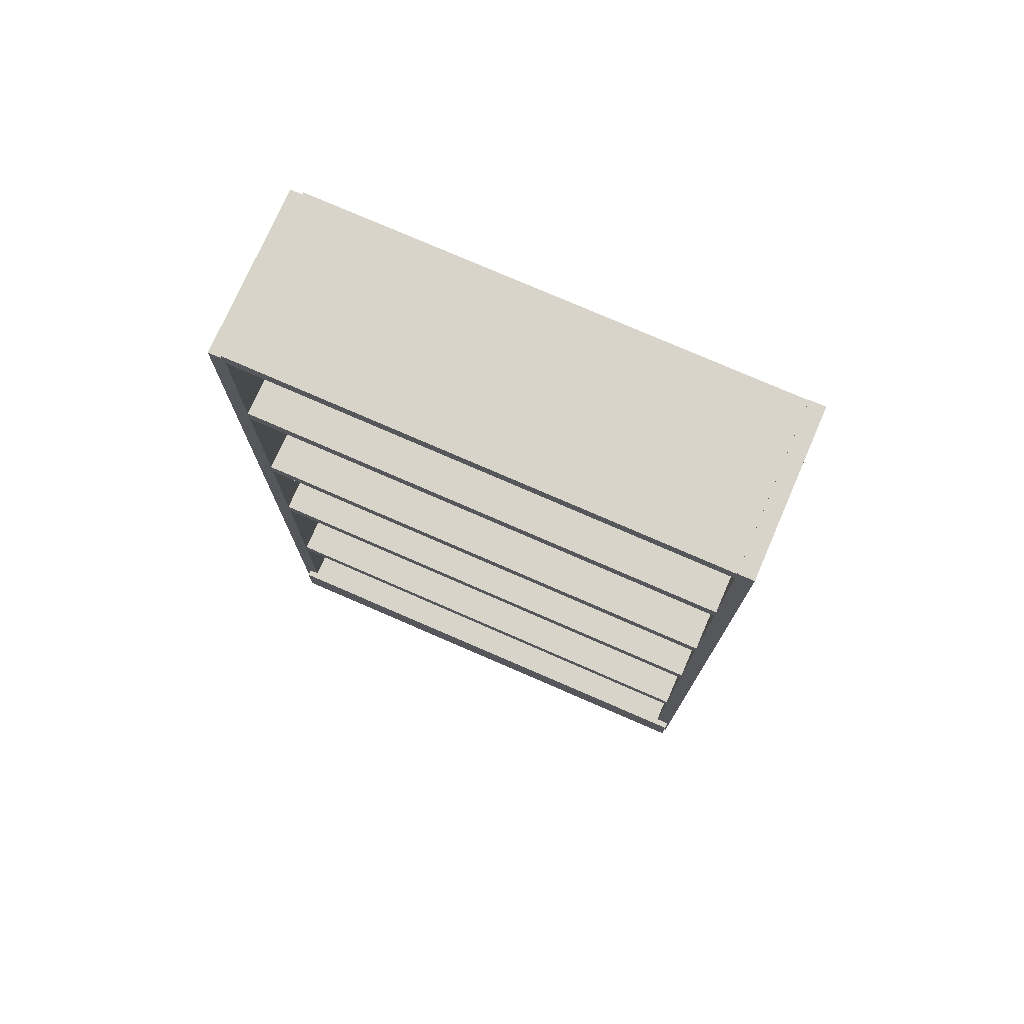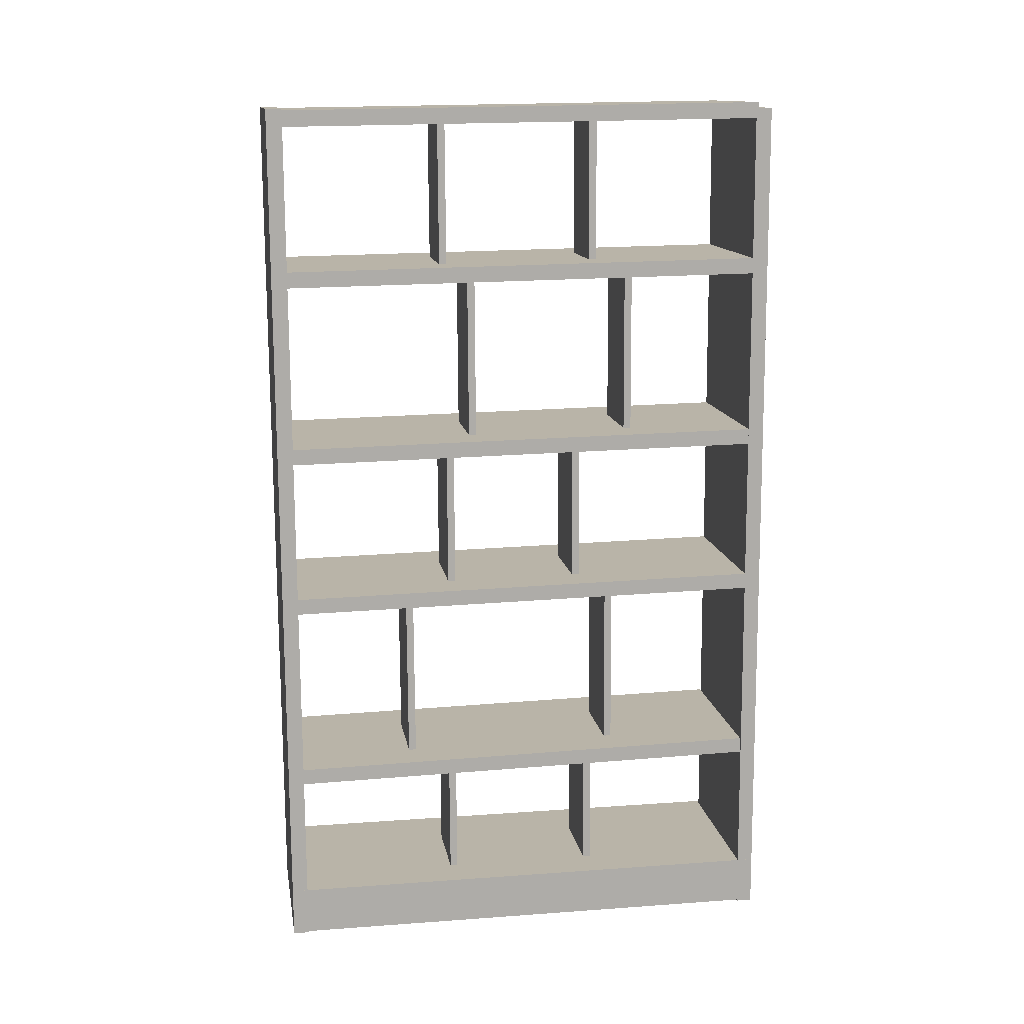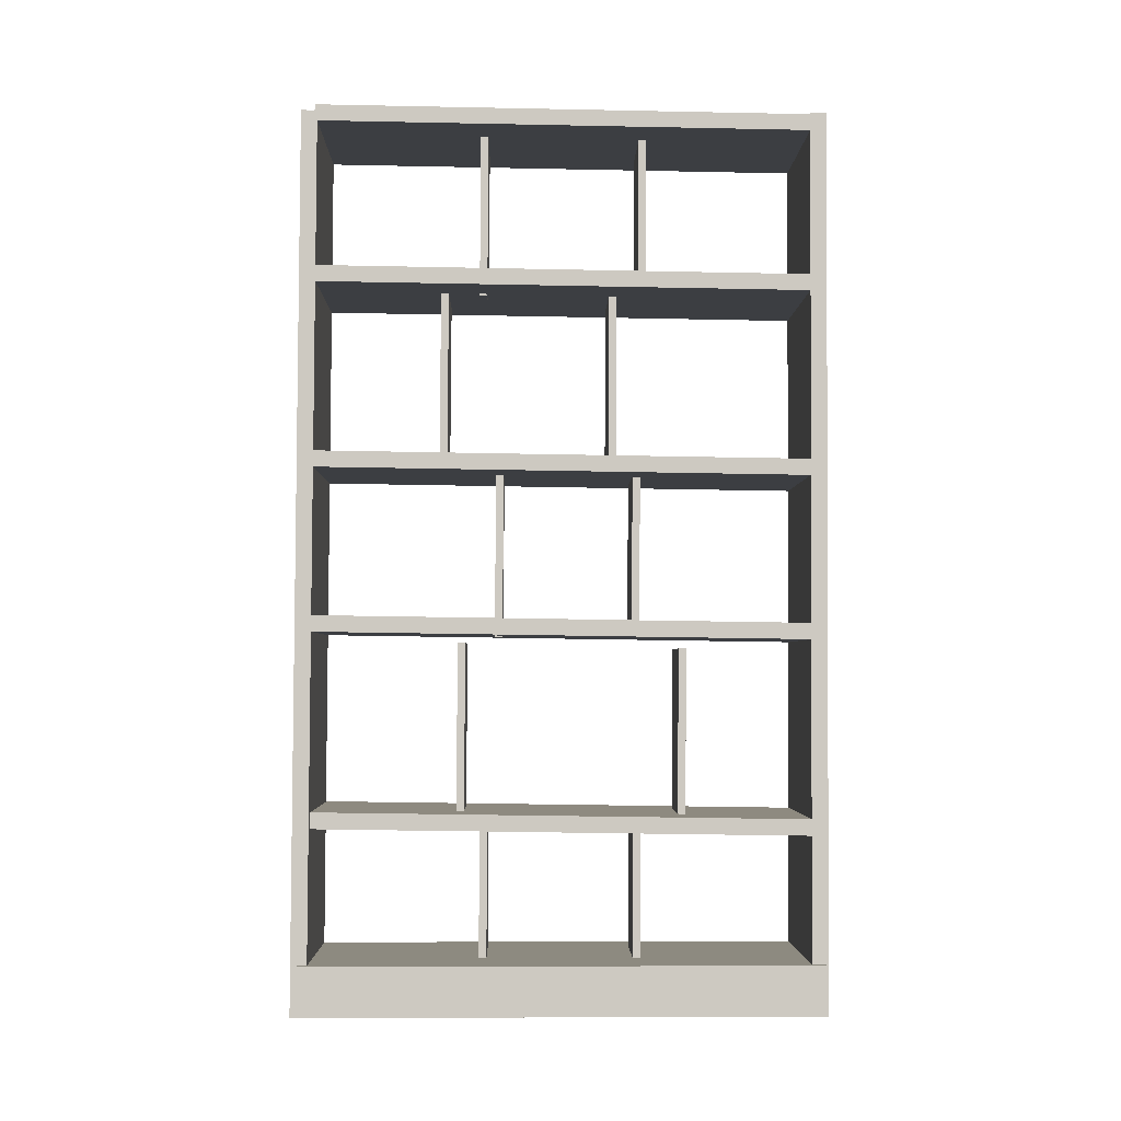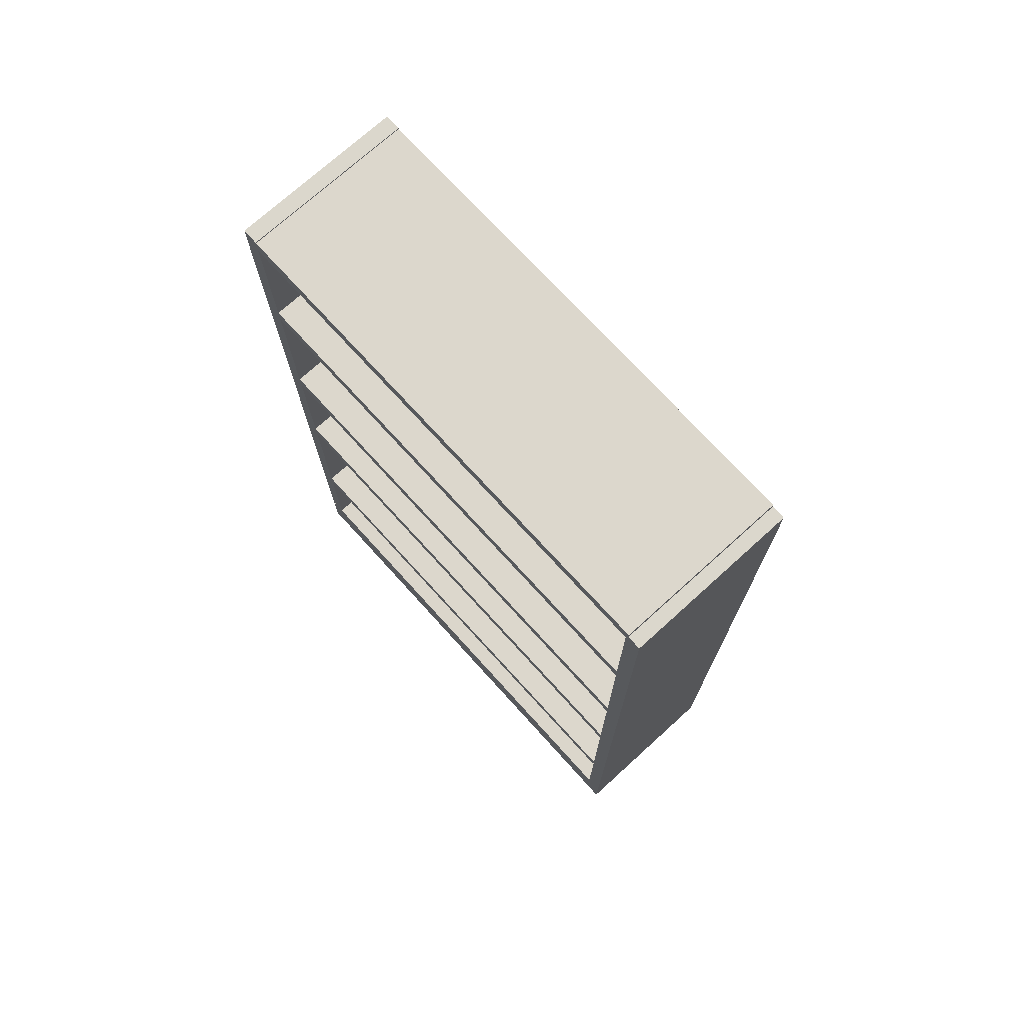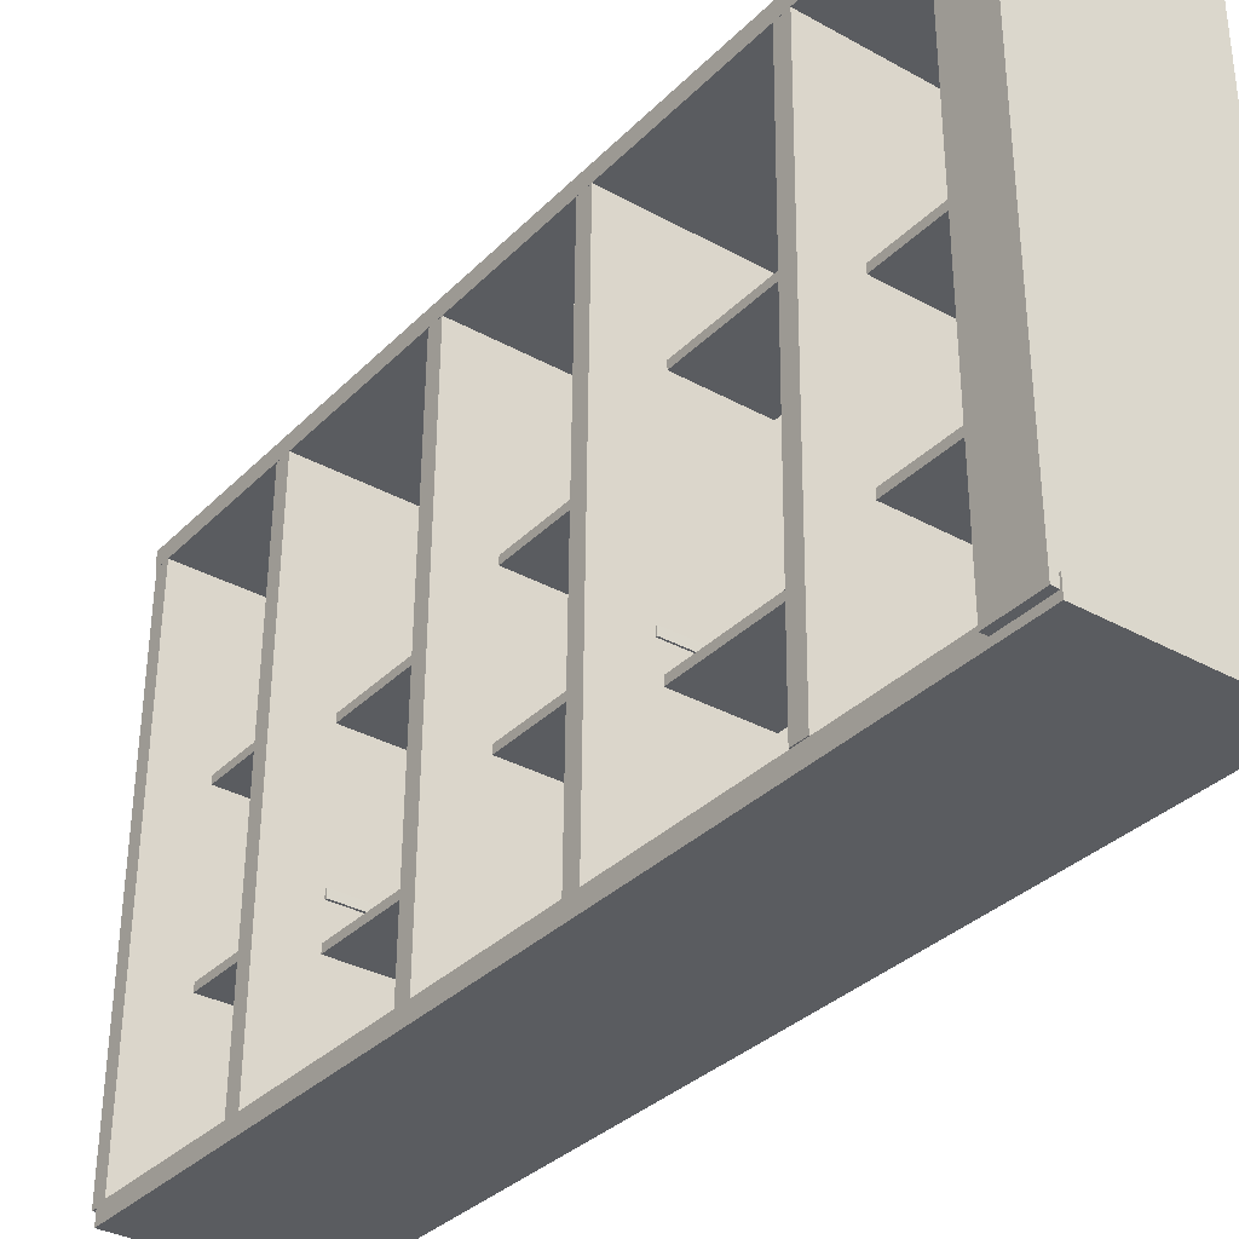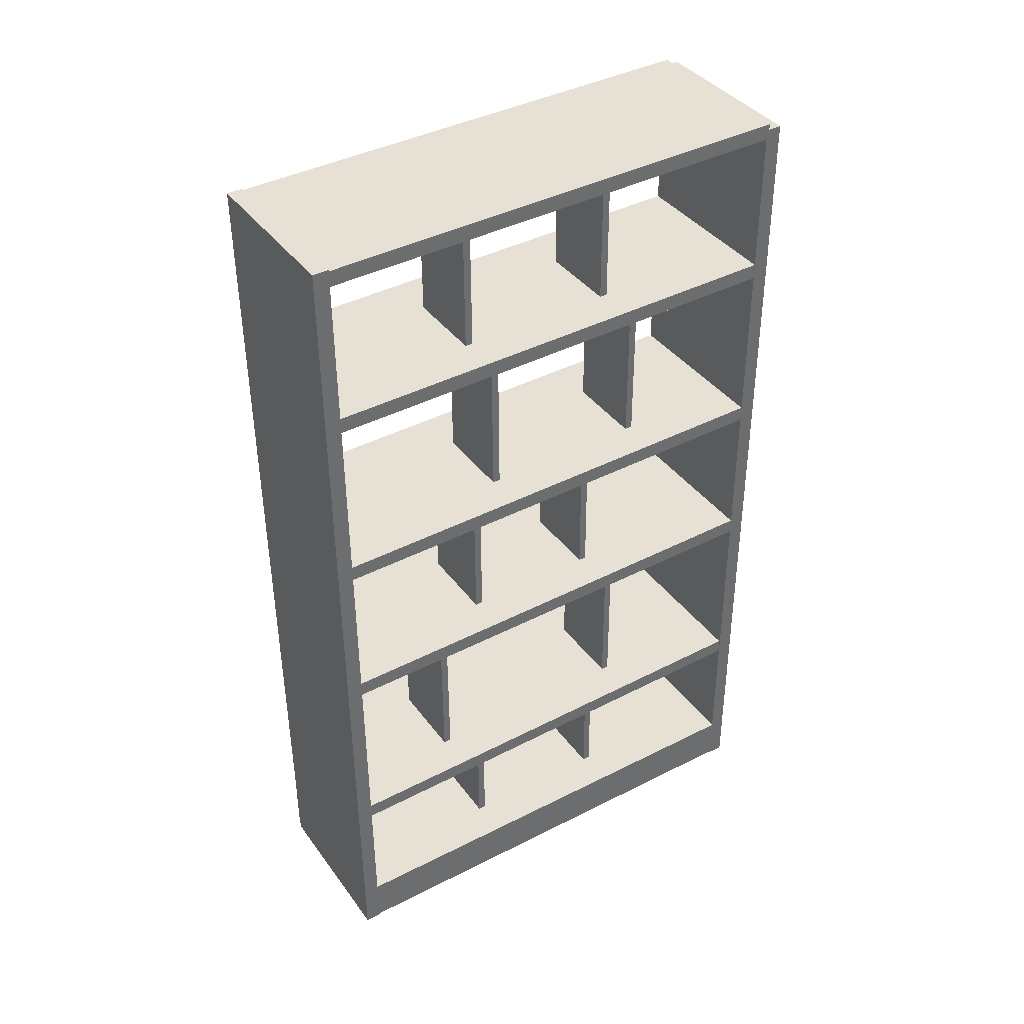
<metadata>
{"format":"obj","ext":"obj","renderer":"f3d","projection":"perspective","resolution":1024,"background":"white","views":[{"elev":74.9,"azim":-66.5,"up":"+Y"},{"elev":13.3,"azim":80.6,"up":"+Y"},{"elev":-3.3,"azim":-91.1,"up":"+Y"},{"elev":73.5,"azim":137.8,"up":"+Y"},{"elev":-33.9,"azim":-36.9,"up":"+Z"},{"elev":39.1,"azim":57.6,"up":"+Y"}]}
</metadata>
<code>
o Cube
v 2.05 0.561 -5.901
v 2.05 -0.561 -5.901
v 2.05 0.561 5.901
v 2.05 -0.561 5.901
v -2.05 0.561 -5.901
v -2.05 -0.561 -5.901
v -2.05 0.561 5.901
v -2.05 -0.561 5.901
f 1 5 7 3
f 4 3 7 8
f 8 7 5 6
f 6 2 4 8
f 2 1 3 4
f 6 5 1 2
o Cube.001_Cube.003
v 2.049 19.87 6.054
v 2.049 19.87 5.683
v 2.049 -0.5943 5.95
v 2.049 -0.5924 5.58
v -1.9 19.87 6.054
v -1.9 19.87 5.683
v -1.9 -0.5943 5.95
v -1.9 -0.5924 5.58
f 9 13 15 11
f 12 11 15 16
f 16 15 13 14
f 14 10 12 16
f 10 9 11 12
f 14 13 9 10
o Cube.003_Cube.004
v 2.046 19.46 5.909
v 2.046 19.83 5.915
v 2.046 19.64 -5.64
v 2.046 20.01 -5.635
v -1.897 19.46 5.909
v -1.897 19.83 5.915
v -1.897 19.64 -5.64
v -1.897 20.01 -5.635
f 17 21 23 19
f 20 19 23 24
f 24 23 21 22
f 22 18 20 24
f 18 17 19 20
f 22 21 17 18
o Cube.002_Cube.005
v 2.049 19.87 -5.577
v 2.049 19.87 -5.948
v 2.049 -0.5943 -5.681
v 2.049 -0.5924 -6.052
v -1.9 19.87 -5.577
v -1.9 19.87 -5.948
v -1.9 -0.5943 -5.681
v -1.9 -0.5924 -6.052
f 25 29 31 27
f 28 27 31 32
f 32 31 29 30
f 30 26 28 32
f 26 25 27 28
f 30 29 25 26
o Cube.004_Cube.006
v 2.046 15.77 5.909
v 2.046 16.14 5.915
v 2.046 15.94 -5.64
v 2.046 16.31 -5.635
v -1.897 15.77 5.909
v -1.897 16.14 5.915
v -1.897 15.94 -5.64
v -1.897 16.31 -5.635
f 33 37 39 35
f 36 35 39 40
f 40 39 37 38
f 38 34 36 40
f 34 33 35 36
f 38 37 33 34
o Cube.005_Cube.007
v 2.046 11.54 5.909
v 2.046 11.91 5.915
v 2.046 11.71 -5.64
v 2.046 12.08 -5.635
v -1.897 11.54 5.909
v -1.897 11.91 5.915
v -1.897 11.71 -5.64
v -1.897 12.08 -5.635
f 41 45 47 43
f 44 43 47 48
f 48 47 45 46
f 46 42 44 48
f 42 41 43 44
f 46 45 41 42
o Cube.006_Cube.001
v 2.046 7.82 5.909
v 2.046 8.191 5.915
v 2.046 7.991 -5.64
v 2.046 8.362 -5.635
v -1.897 7.82 5.909
v -1.897 8.191 5.915
v -1.897 7.991 -5.64
v -1.897 8.362 -5.635
f 49 53 55 51
f 52 51 55 56
f 56 55 53 54
f 54 50 52 56
f 50 49 51 52
f 54 53 49 50
o Cube.007_Cube.002
v 2.046 3.414 5.909
v 2.046 3.784 5.915
v 2.046 3.585 -5.64
v 2.046 3.955 -5.635
v -1.897 3.414 5.909
v -1.897 3.784 5.915
v -1.897 3.585 -5.64
v -1.897 3.955 -5.635
f 57 61 63 59
f 60 59 63 64
f 64 63 61 62
f 62 58 60 64
f 58 57 59 60
f 62 61 57 58
o Cube.008_Cube.009
v 1.156 -0.3934 -1.891
v 1.156 -0.3946 -1.713
v 1.156 3.549 -1.866
v 1.156 3.548 -1.688
v -0.7373 -0.3934 -1.891
v -0.7373 -0.3946 -1.713
v -0.7373 3.549 -1.866
v -0.7373 3.548 -1.688
f 65 69 71 67
f 68 67 71 72
f 72 71 69 70
f 70 66 68 72
f 66 65 67 68
f 70 69 65 66
o Cube.009_Cube.010
v 1.156 -0.3934 1.632
v 1.156 -0.3946 1.81
v 1.156 3.549 1.657
v 1.156 3.548 1.835
v -0.7373 -0.3934 1.632
v -0.7373 -0.3946 1.81
v -0.7373 3.549 1.657
v -0.7373 3.548 1.835
f 73 77 79 75
f 76 75 79 80
f 80 79 77 78
f 78 74 76 80
f 74 73 75 76
f 78 77 73 74
o Cube.010_Cube.011
v 1.156 3.689 2.685
v 1.156 3.688 2.863
v 1.156 7.632 2.71
v 1.156 7.631 2.888
v -0.7373 3.689 2.685
v -0.7373 3.688 2.863
v -0.7373 7.632 2.71
v -0.7373 7.631 2.888
f 81 85 87 83
f 84 83 87 88
f 88 87 85 86
f 86 82 84 88
f 82 81 83 84
f 86 85 81 82
o Cube.011_Cube.012
v 1.156 3.829 -2.407
v 1.156 3.828 -2.229
v 1.156 7.772 -2.382
v 1.156 7.771 -2.204
v -0.7373 3.829 -2.407
v -0.7373 3.828 -2.229
v -0.7373 7.772 -2.382
v -0.7373 7.771 -2.204
f 89 93 95 91
f 92 91 95 96
f 96 95 93 94
f 94 90 92 96
f 90 89 91 92
f 94 93 89 90
o Cube.012_Cube.013
v 1.156 7.893 1.632
v 1.156 7.892 1.81
v 1.156 11.84 1.657
v 1.156 11.83 1.835
v -0.7373 7.893 1.632
v -0.7373 7.892 1.81
v -0.7373 11.84 1.657
v -0.7373 11.83 1.835
f 97 101 103 99
f 100 99 103 104
f 104 103 101 102
f 102 98 100 104
f 98 97 99 100
f 102 101 97 98
o Cube.013_Cube.014
v 1.156 7.894 -1.529
v 1.156 7.893 -1.351
v 1.156 11.84 -1.504
v 1.156 11.84 -1.326
v -0.7373 7.894 -1.529
v -0.7373 7.893 -1.351
v -0.7373 11.84 -1.504
v -0.7373 11.84 -1.326
f 105 109 111 107
f 108 107 111 112
f 112 111 109 110
f 110 106 108 112
f 106 105 107 108
f 110 109 105 106
o Cube.014_Cube.015
v 1.156 11.97 1.092
v 1.156 11.97 1.27
v 1.156 15.91 1.117
v 1.156 15.91 1.295
v -0.7373 11.97 1.092
v -0.7373 11.97 1.27
v -0.7373 15.91 1.117
v -0.7373 15.91 1.295
f 113 117 119 115
f 116 115 119 120
f 120 119 117 118
f 118 114 116 120
f 114 113 115 116
f 118 117 113 114
o Cube.015_Cube.016
v 1.156 11.97 -2.816
v 1.156 11.97 -2.638
v 1.156 15.91 -2.791
v 1.156 15.91 -2.613
v -0.7373 11.97 -2.816
v -0.7373 11.97 -2.638
v -0.7373 15.91 -2.791
v -0.7373 15.91 -2.613
f 121 125 127 123
f 124 123 127 128
f 128 127 125 126
f 126 122 124 128
f 122 121 123 124
f 126 125 121 122
o Cube.016_Cube.017
v 1.156 15.83 1.794
v 1.156 15.83 1.972
v 1.156 19.78 1.819
v 1.156 19.77 1.997
v -0.7373 15.83 1.794
v -0.7373 15.83 1.972
v -0.7373 19.78 1.819
v -0.7373 19.77 1.997
f 129 133 135 131
f 132 131 135 136
f 136 135 133 134
f 134 130 132 136
f 130 129 131 132
f 134 133 129 130
o Cube.017_Cube.018
v 1.156 15.83 -1.894
v 1.156 15.83 -1.716
v 1.156 19.78 -1.869
v 1.156 19.77 -1.691
v -0.7373 15.83 -1.894
v -0.7373 15.83 -1.716
v -0.7373 19.78 -1.869
v -0.7373 19.77 -1.691
f 137 141 143 139
f 140 139 143 144
f 144 143 141 142
f 142 138 140 144
f 138 137 139 140
f 142 141 137 138

</code>
